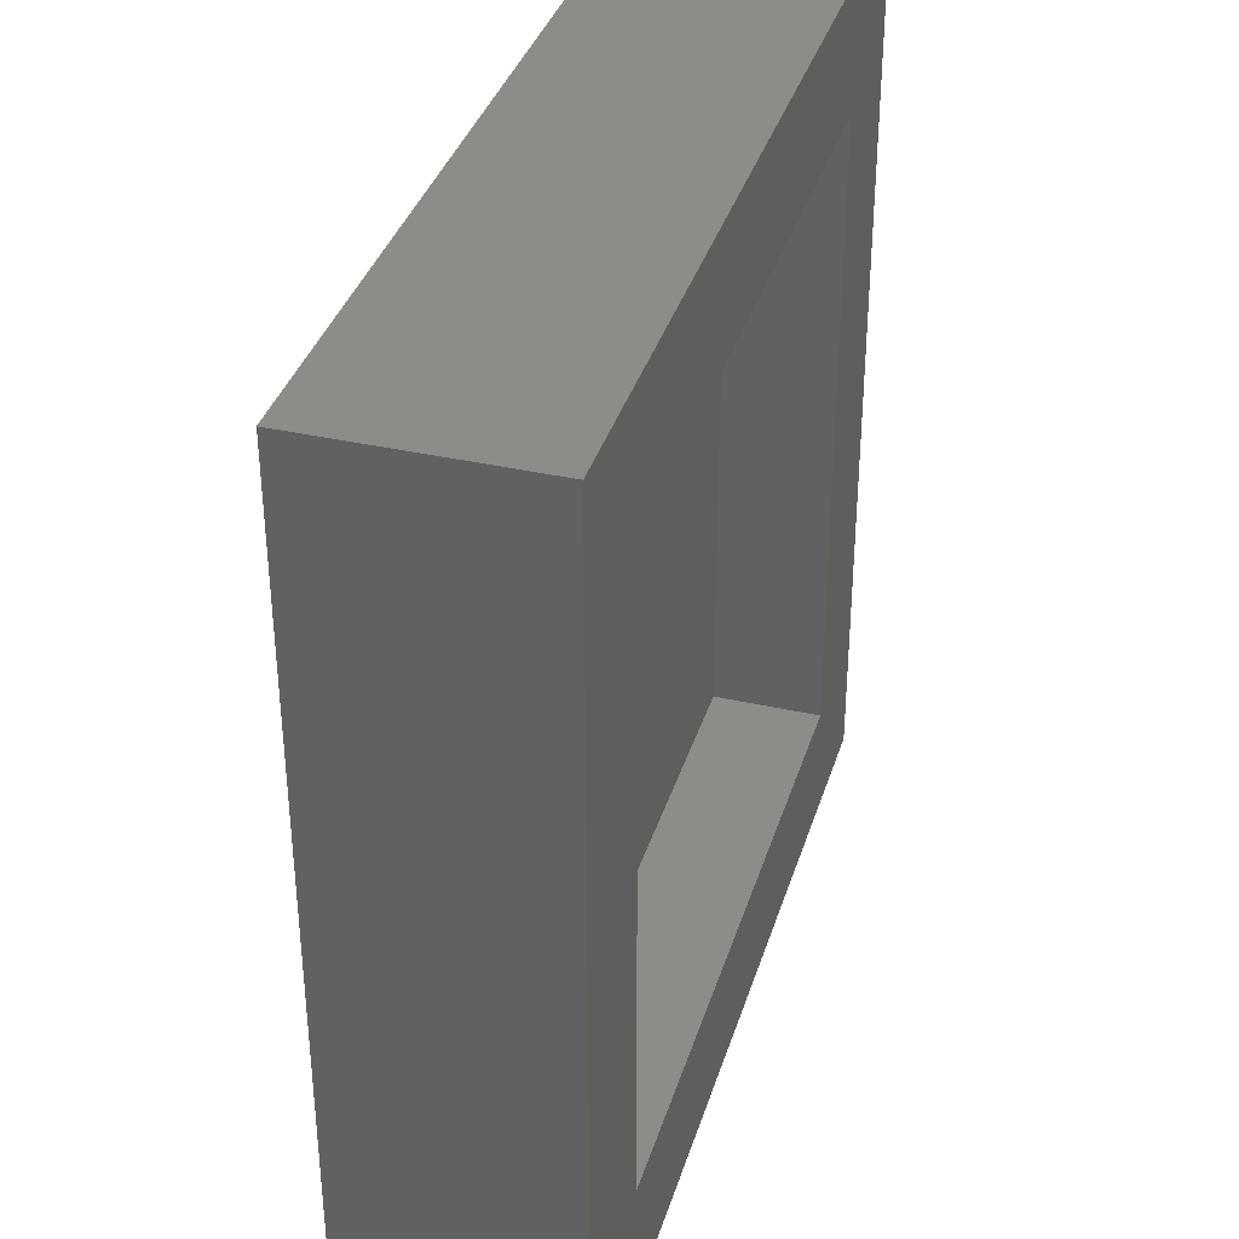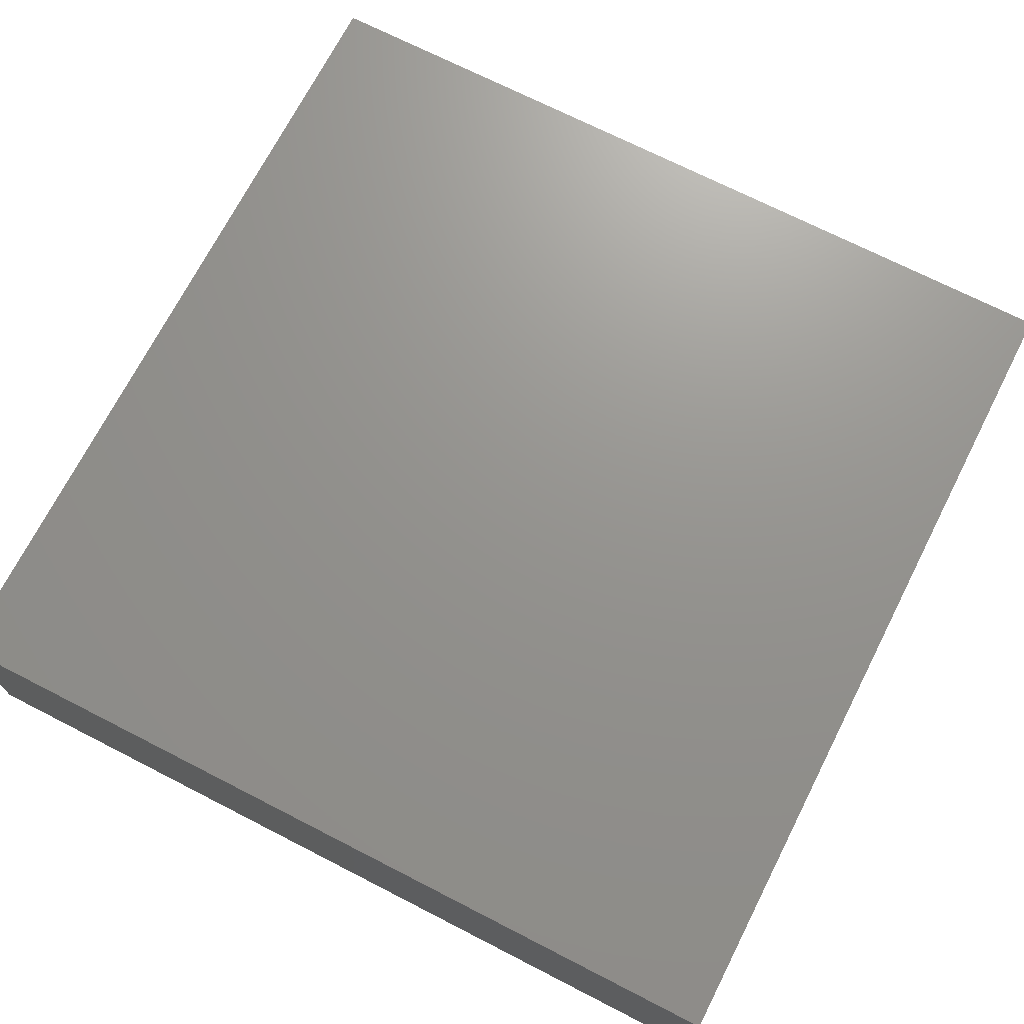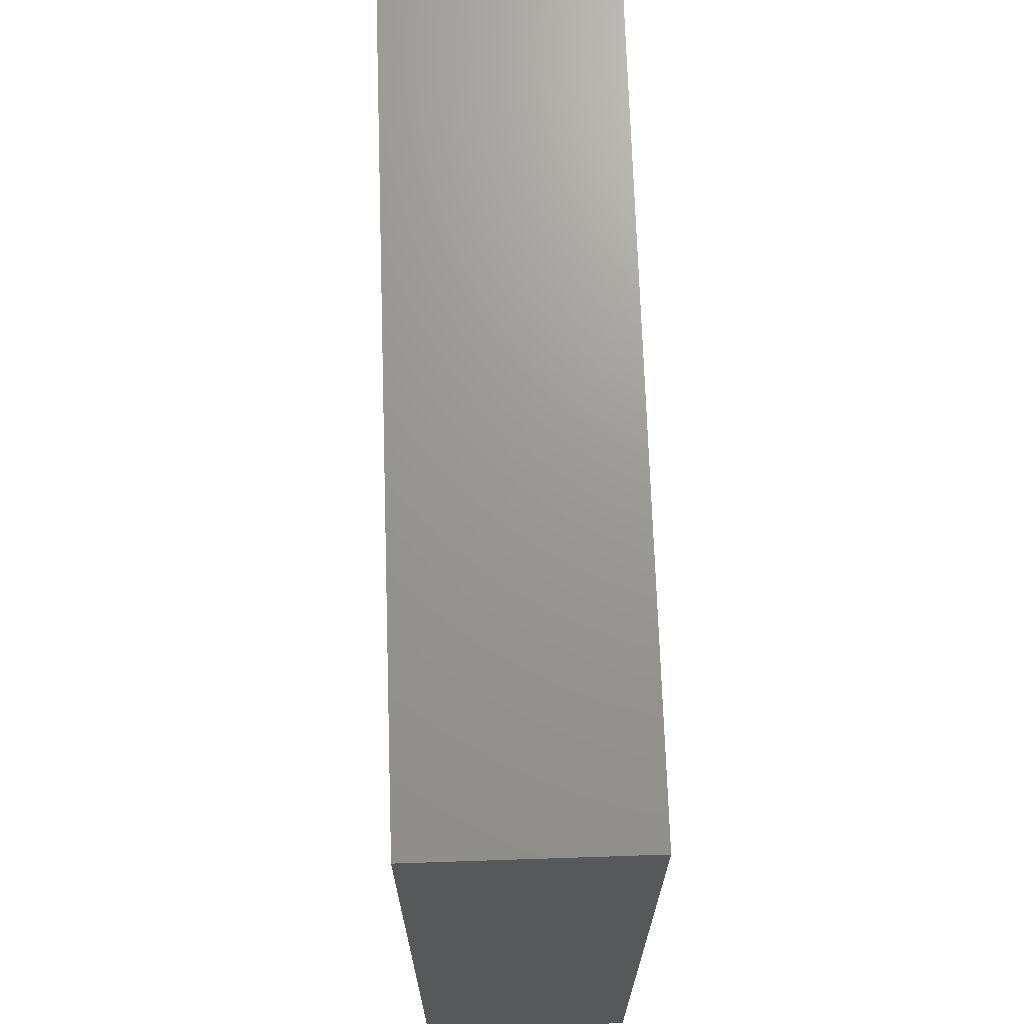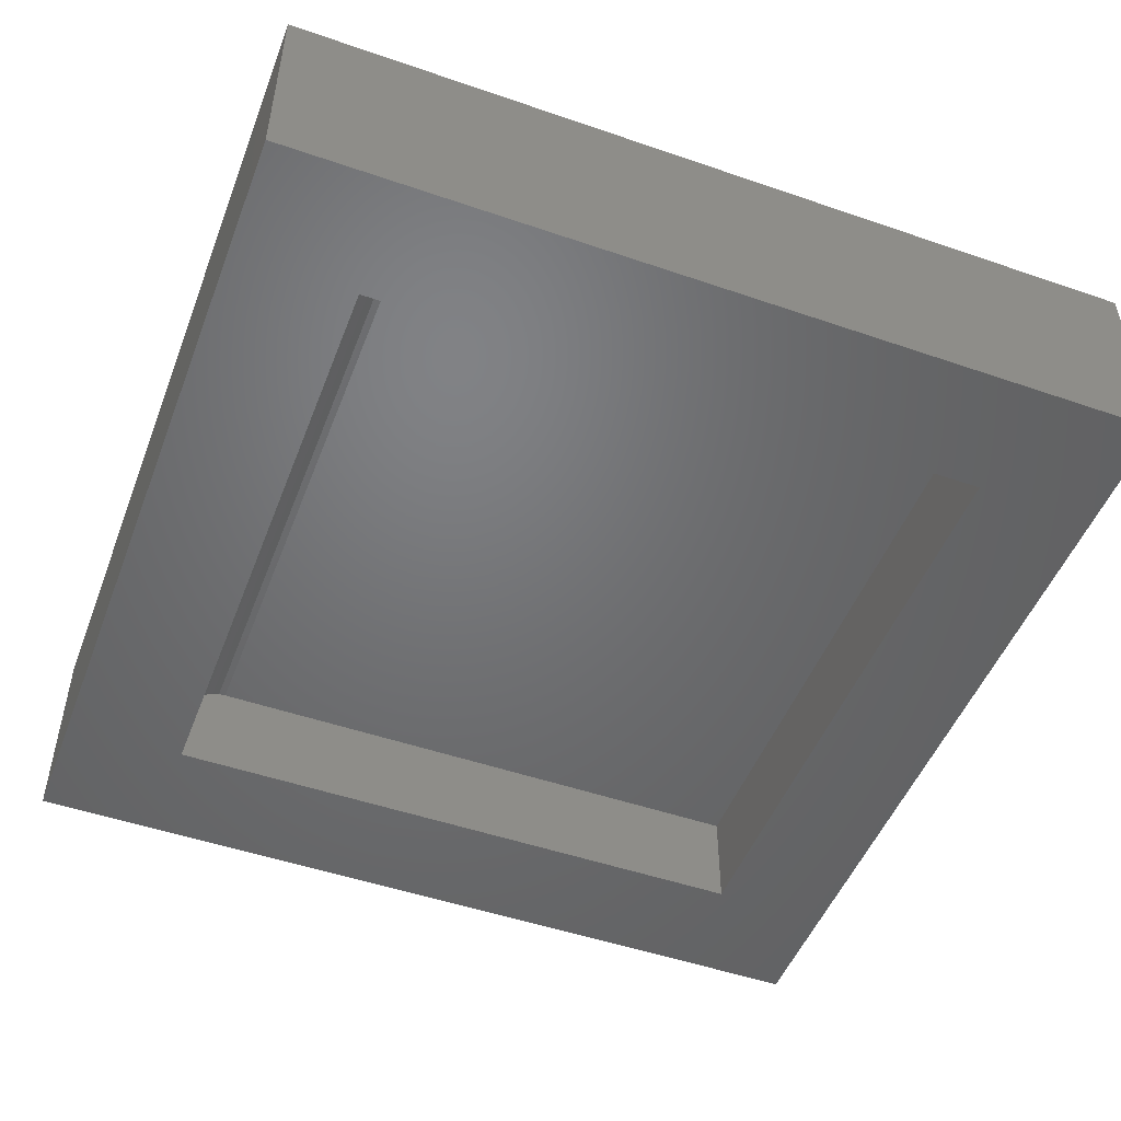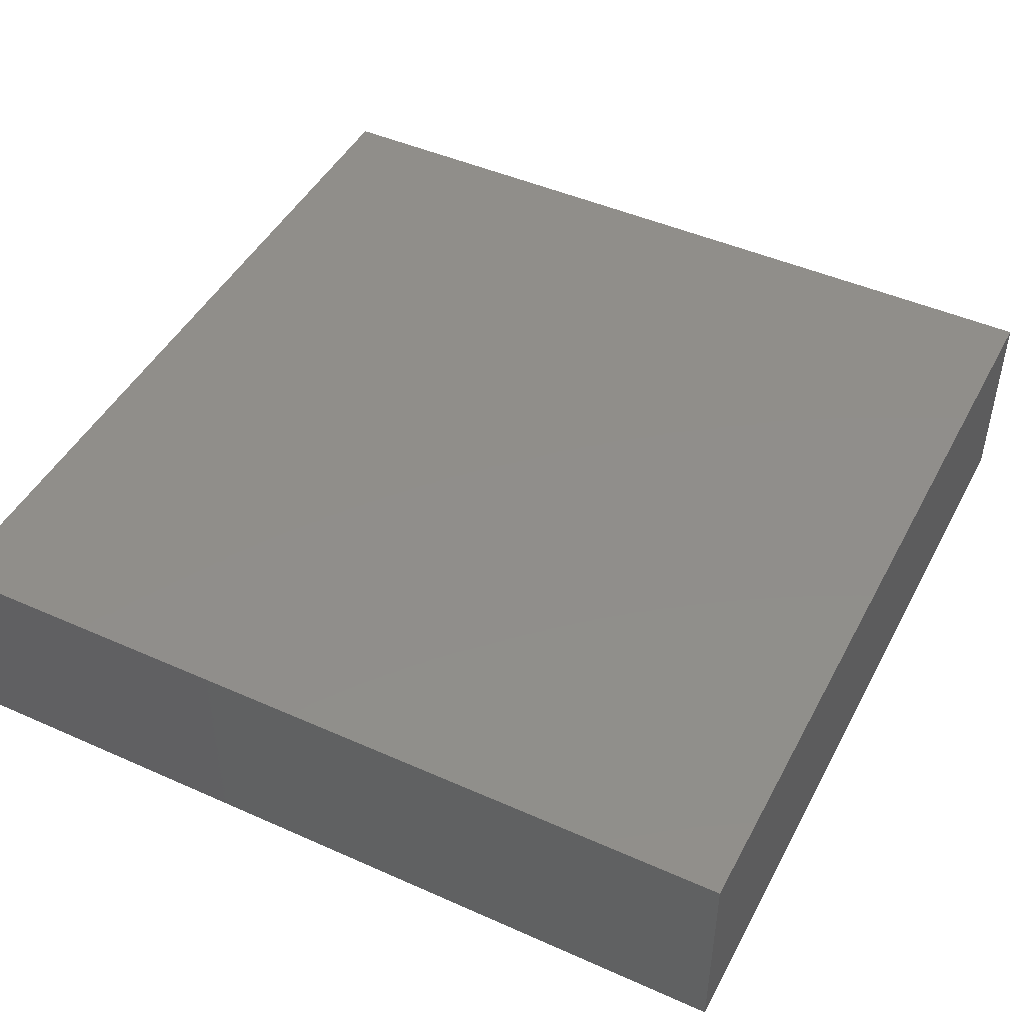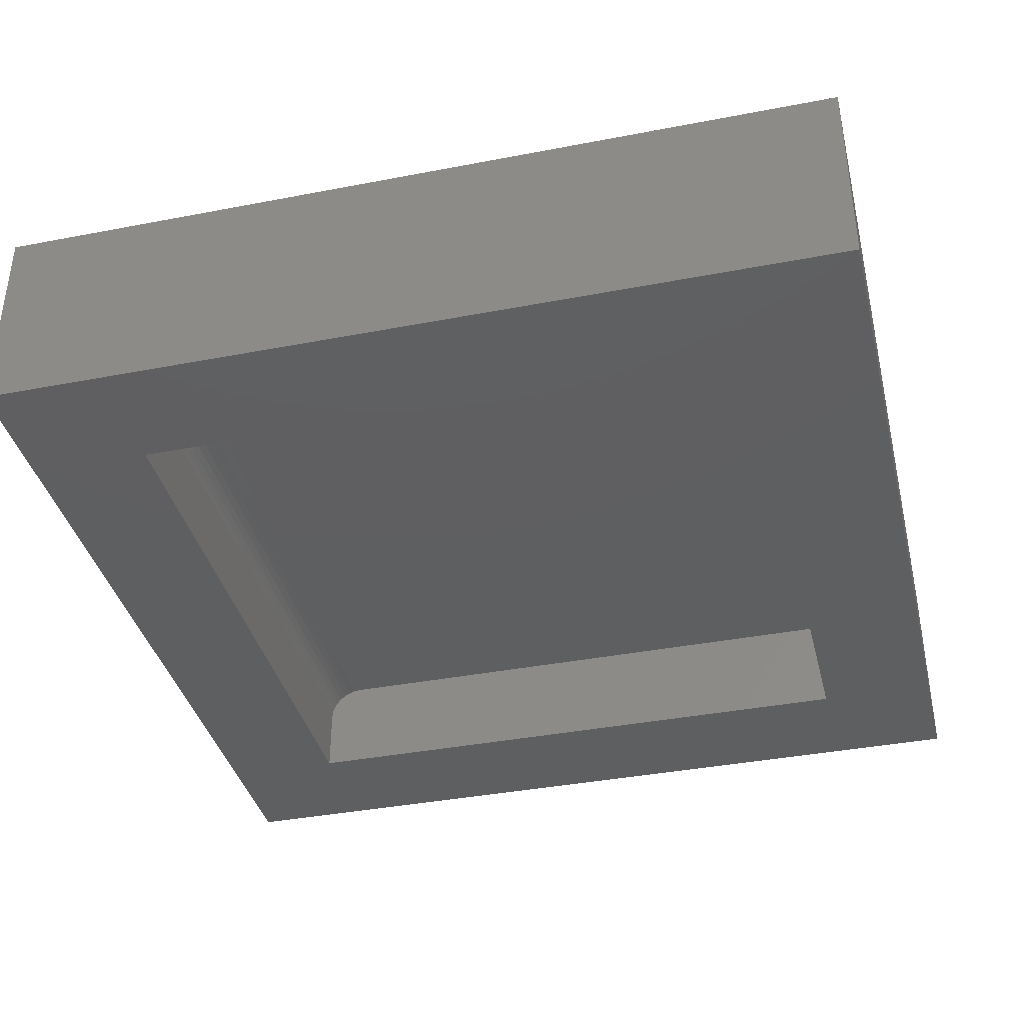
<metadata>
{"format":"stl","ext":"stl","renderer":"f3d","projection":"perspective","resolution":1024,"background":"white","views":[{"elev":36.5,"azim":-73.6,"up":"+Z"},{"elev":71.1,"azim":27.1,"up":"+Y"},{"elev":70.1,"azim":88.1,"up":"+Z"},{"elev":-49.7,"azim":69.2,"up":"+Y"},{"elev":46.4,"azim":-153.1,"up":"+Y"},{"elev":-38.1,"azim":103.7,"up":"+Y"}]}
</metadata>
<code>
# stl→obj: 32 verts, 60 faces
v -0.5391 0 -0.5391
v 0.5391 1.197e-16 -0.5391
v -0.5391 1.128e-16 0.4766
v 0.5391 2.325e-16 0.4766
v -0.5391 -0.001201 0.4888
v -0.5391 -0.004758 0.5005
v -0.5391 -0.01053 0.5113
v -0.5391 -0.01831 0.5208
v -0.5391 -0.02778 0.5285
v -0.5391 -0.03858 0.5343
v -0.5391 -0.05031 0.5379
v -0.5391 -0.0625 0.5391
v -0.5391 -0.1797 0.5391
v -0.5391 -0.1797 -0.5391
v 0.5391 -0.0625 0.5391
v 0.5391 -0.1797 0.5391
v 0.5391 -0.05031 0.5379
v 0.5391 -0.03858 0.5343
v 0.5391 -0.02778 0.5285
v 0.5391 -0.01831 0.5208
v 0.5391 -0.01053 0.5113
v 0.5391 -0.004758 0.5005
v 0.5391 -0.001201 0.4888
v 0.5391 -0.1797 -0.5391
v -0.75 -0.1797 -0.75
v -0.75 -0.1797 0.75
v 0.75 -0.1797 0.75
v 0.75 -0.1797 -0.75
v 0.75 0.1835 -0.75
v 0.75 0.1835 0.75
v -0.75 0.1835 -0.75
v -0.75 0.1835 0.75
f 1 2 3
f 3 2 4
f 3 5 6
f 3 6 7
f 3 7 8
f 3 8 9
f 3 9 10
f 3 10 11
f 3 11 12
f 3 12 13
f 3 13 14
f 3 14 1
f 15 16 12
f 12 16 13
f 16 15 17
f 16 17 18
f 16 18 19
f 16 19 20
f 16 20 21
f 16 21 22
f 16 22 23
f 16 23 4
f 16 4 2
f 16 2 24
f 20 7 21
f 21 7 6
f 21 6 22
f 22 6 5
f 22 5 23
f 23 5 3
f 23 3 4
f 7 20 8
f 8 20 19
f 8 19 9
f 9 19 18
f 9 18 10
f 10 18 17
f 10 17 11
f 11 17 15
f 11 15 12
f 25 14 26
f 26 14 13
f 26 13 27
f 27 13 16
f 27 16 28
f 28 16 24
f 28 24 25
f 25 24 14
f 1 14 2
f 2 14 24
f 28 29 27
f 27 29 30
f 25 26 31
f 31 26 32
f 32 26 30
f 30 26 27
f 31 32 29
f 29 32 30
f 25 31 28
f 28 31 29

</code>
